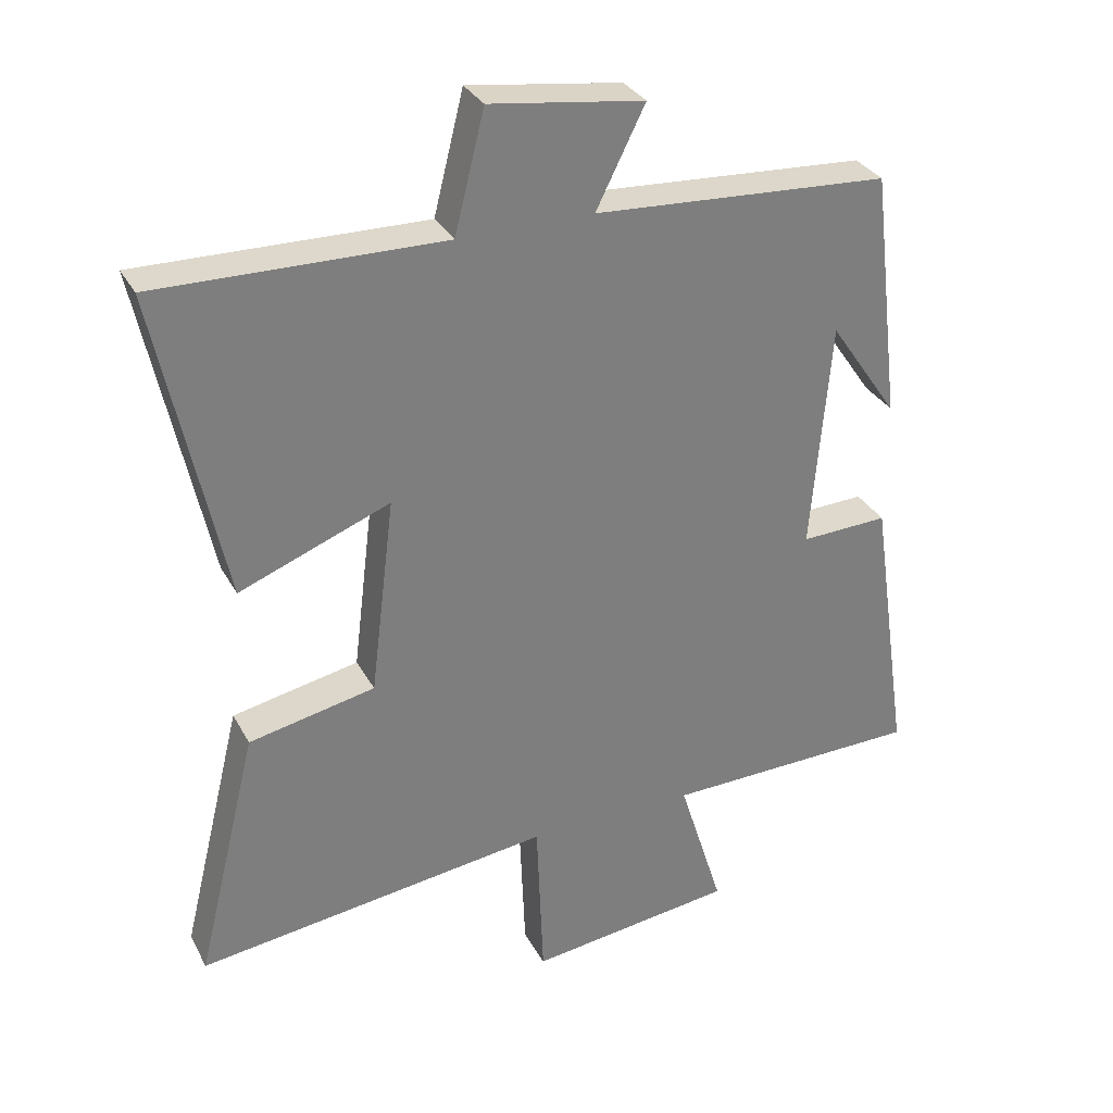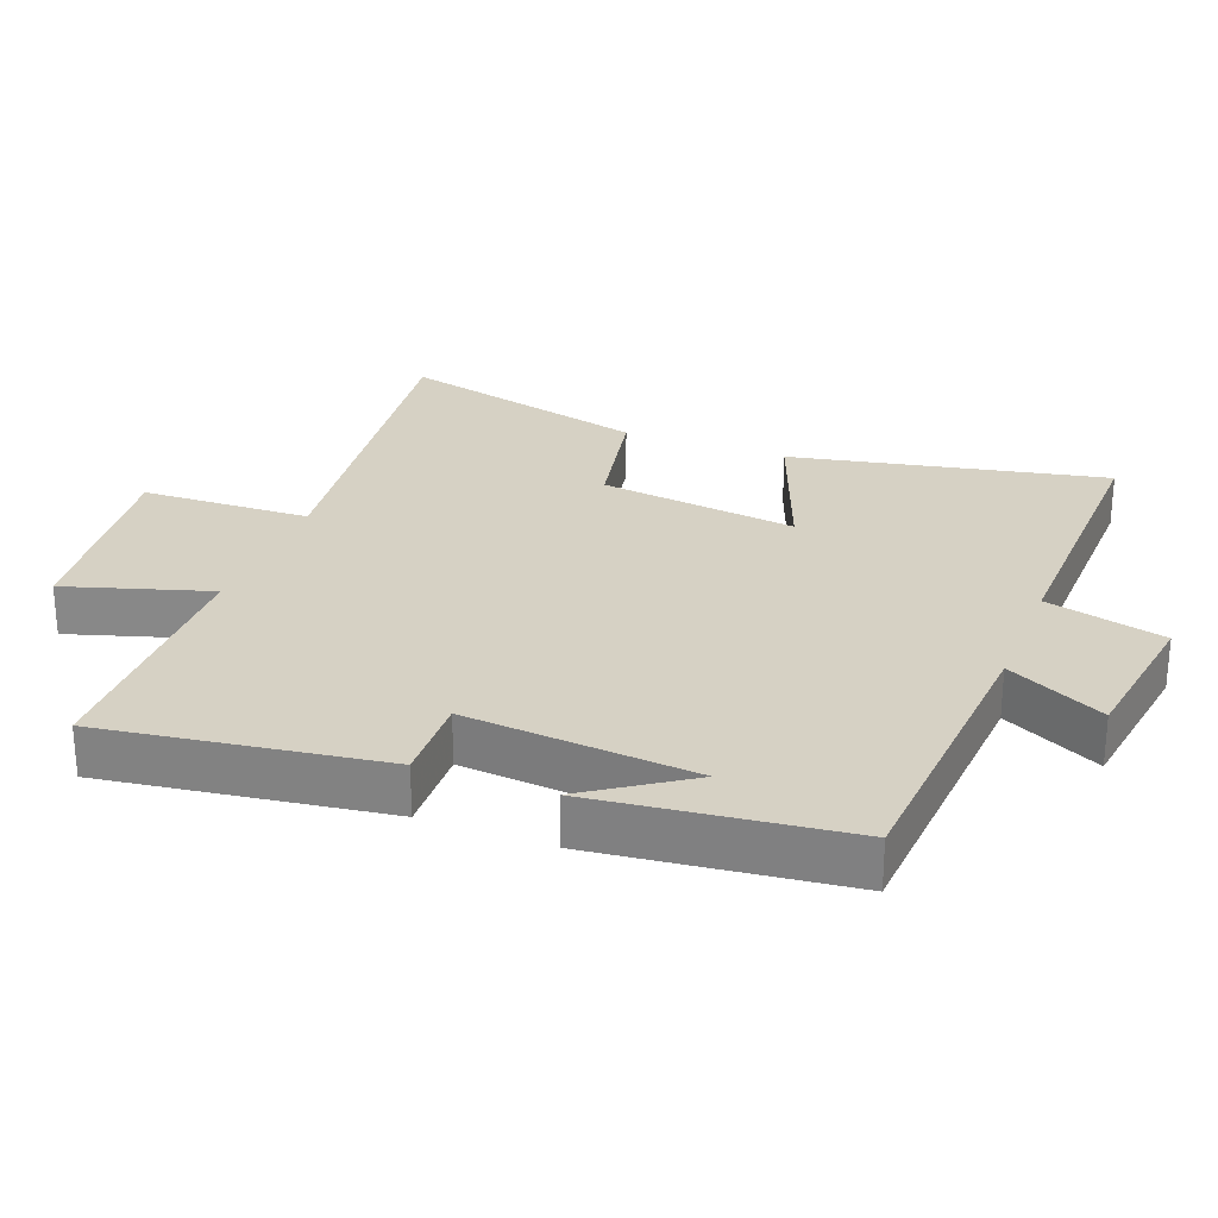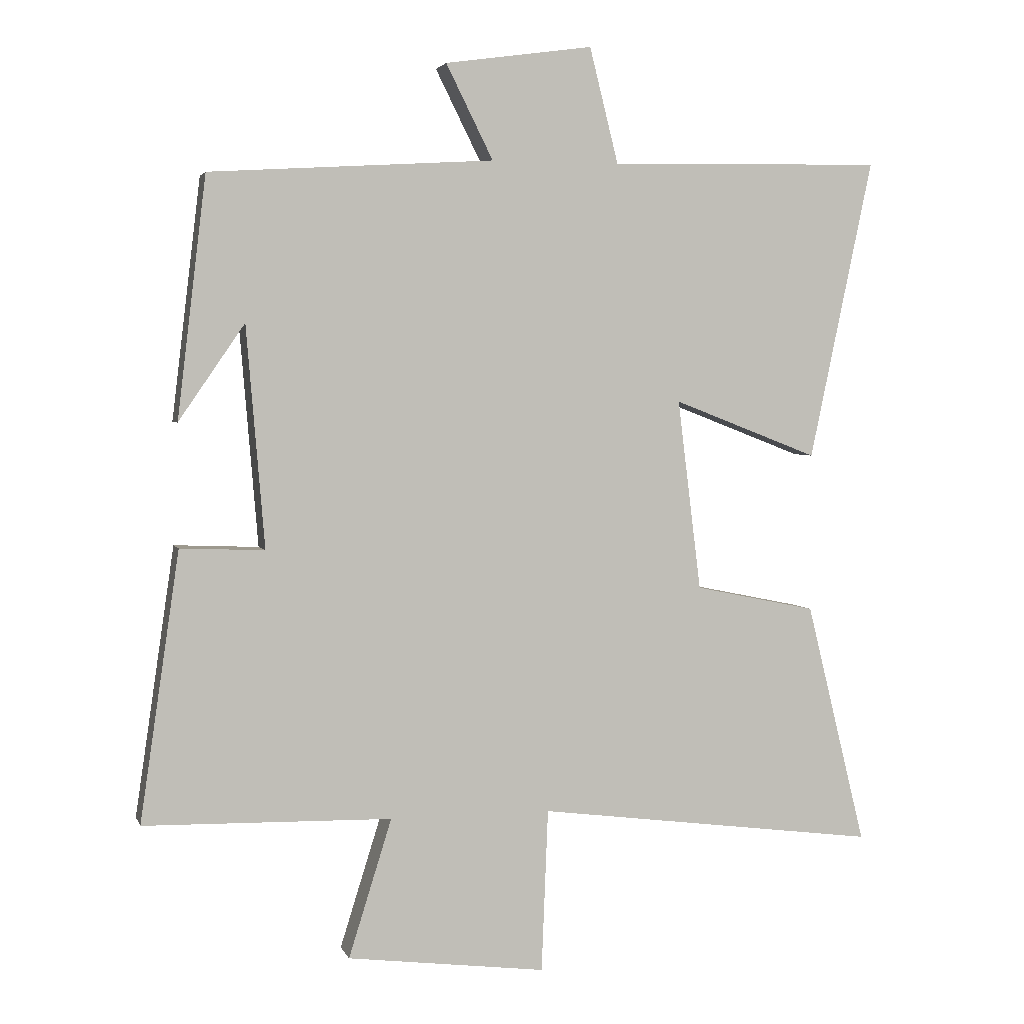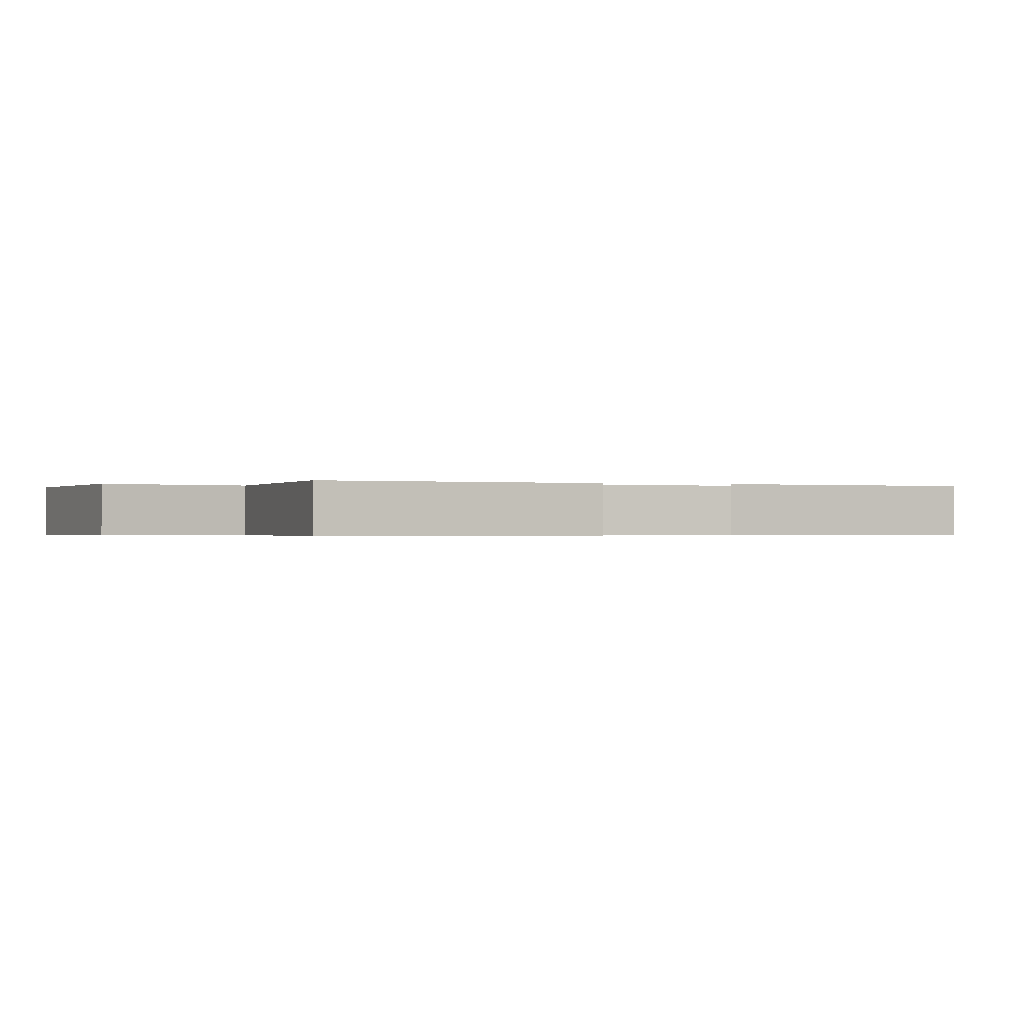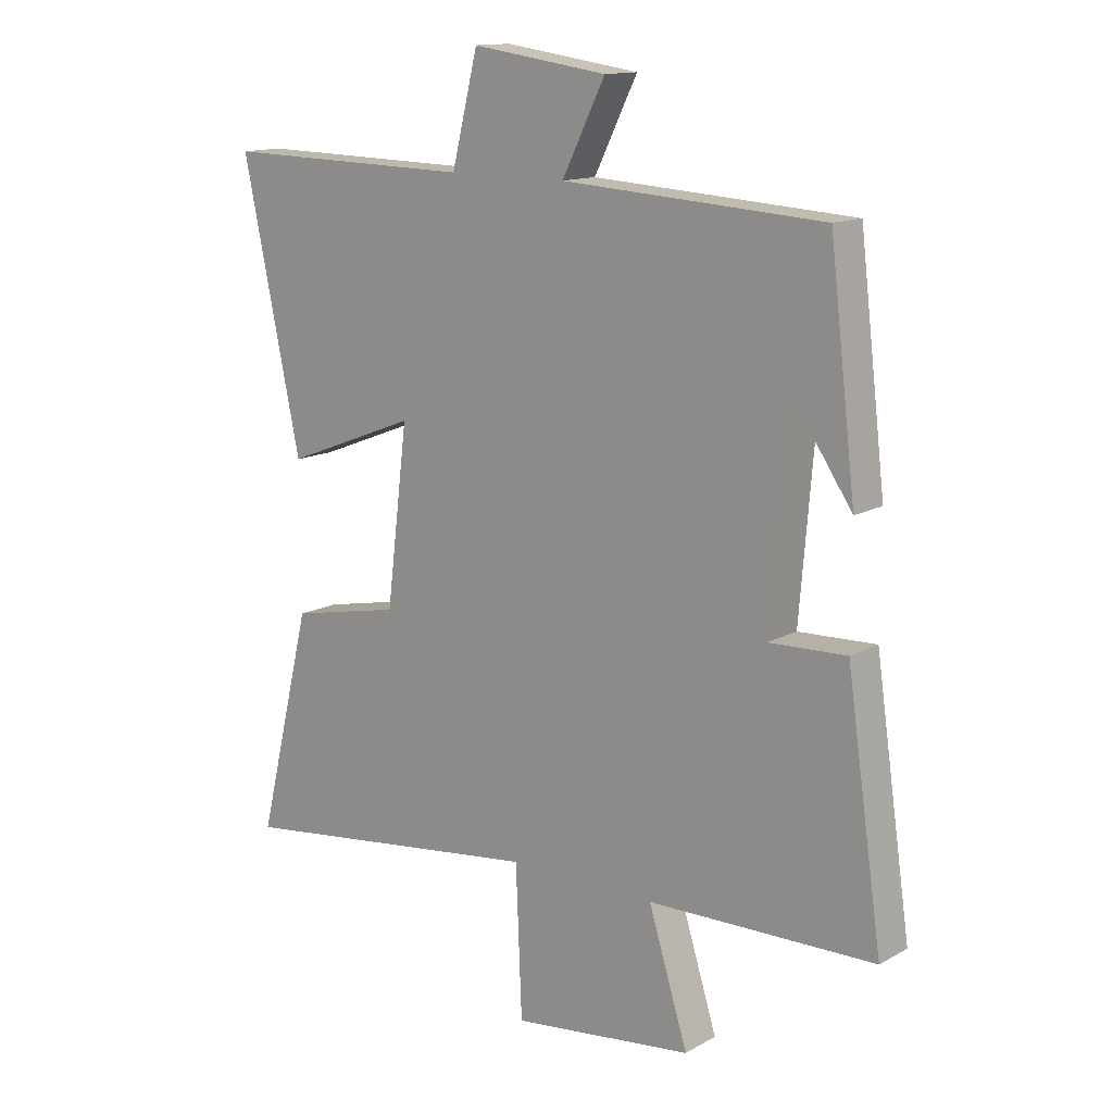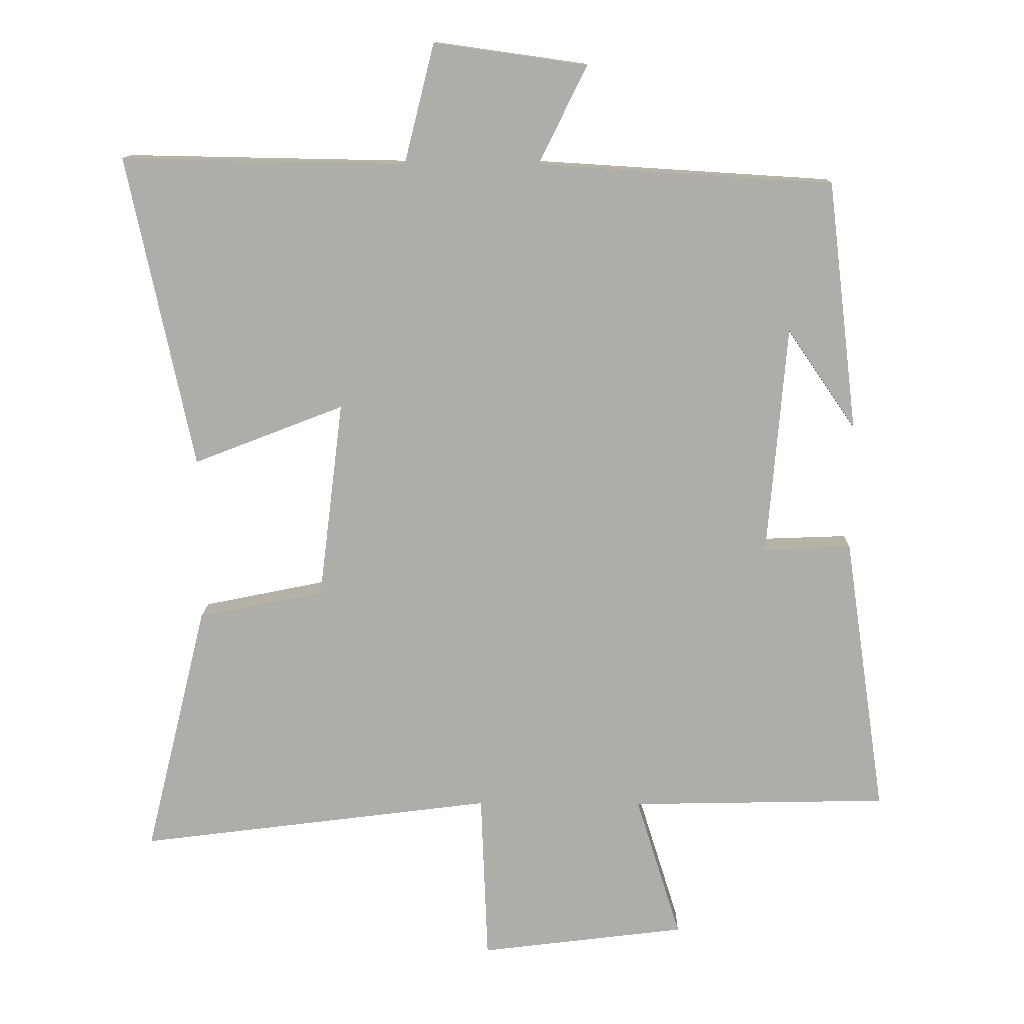
<metadata>
{"format":"obj","ext":"obj","renderer":"f3d","projection":"perspective","resolution":1024,"background":"white","views":[{"elev":31.7,"azim":155.7,"up":"+Z"},{"elev":26.8,"azim":-68.8,"up":"+Y"},{"elev":3.3,"azim":-14.7,"up":"+Z"},{"elev":-0.4,"azim":-108.4,"up":"+Y"},{"elev":13.8,"azim":-140.5,"up":"+Z"},{"elev":12.7,"azim":-179.0,"up":"+Z"}]}
</metadata>
<code>
v -0.456 0.07 0.473
v -0.021 0.07 0.5
v -0.093 0.07 0.644
v 0.133 0.07 0.676
v 0.177 0.07 0.5
v 0.597 0.07 0.508
v 0.5 0.07 0.048
v 0.278 0.07 0.134
v 0.314 0.07 -0.158
v 0.5 0.07 -0.196
v 0.591 0.07 -0.567
v 0.067 0.07 -0.5
v 0.057 0.07 -0.749
v -0.247 0.07 -0.711
v -0.181 0.07 -0.5
v -0.56 0.07 -0.492
v -0.5 0.07 -0.081
v -0.371 0.07 -0.086
v -0.399 0.07 0.252
v -0.5 0.07 0.105
v -0.456 0 0.473
v -0.021 0 0.5
v -0.093 0 0.644
v 0.133 0 0.676
v 0.177 0 0.5
v 0.597 0 0.508
v 0.5 0 0.048
v 0.278 0 0.134
v 0.314 0 -0.158
v 0.5 0 -0.196
v 0.591 0 -0.567
v 0.067 0 -0.5
v 0.057 0 -0.749
v -0.247 0 -0.711
v -0.181 0 -0.5
v -0.56 0 -0.492
v -0.5 0 -0.081
v -0.371 0 -0.086
v -0.399 0 0.252
v -0.5 0 0.105
f 19 20 1
f 15 16 17 18
f 15 18 19
f 12 13 14 15
f 19 1 2
f 15 19 2
f 12 15 2
f 9 10 11 12
f 8 9 12 2
f 5 6 7 8
f 2 3 4 5
f 2 5 8
f 21 40 39
f 38 37 36 35
f 39 38 35
f 35 34 33 32
f 22 21 39
f 22 39 35
f 22 35 32
f 32 31 30 29
f 22 32 29 28
f 28 27 26 25
f 25 24 23 22
f 28 25 22
f 1 21 22 2
f 2 22 23 3
f 3 23 24 4
f 4 24 25 5
f 5 25 26 6
f 6 26 27 7
f 7 27 28 8
f 8 28 29 9
f 9 29 30 10
f 10 30 31 11
f 11 31 32 12
f 12 32 33 13
f 13 33 34 14
f 14 34 35 15
f 15 35 36 16
f 16 36 37 17
f 17 37 38 18
f 18 38 39 19
f 19 39 40 20
f 20 40 21 1

</code>
